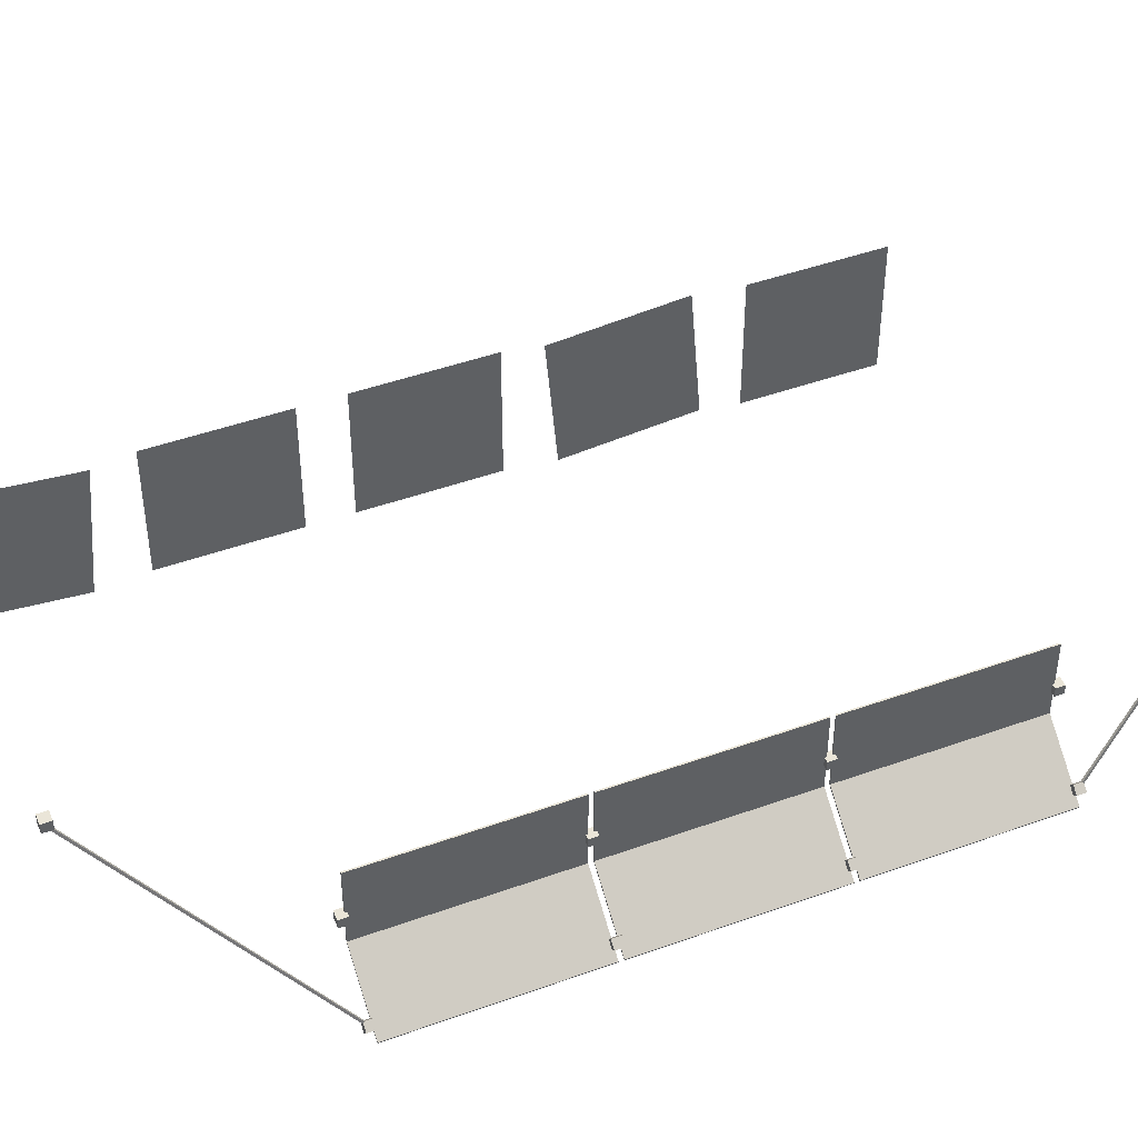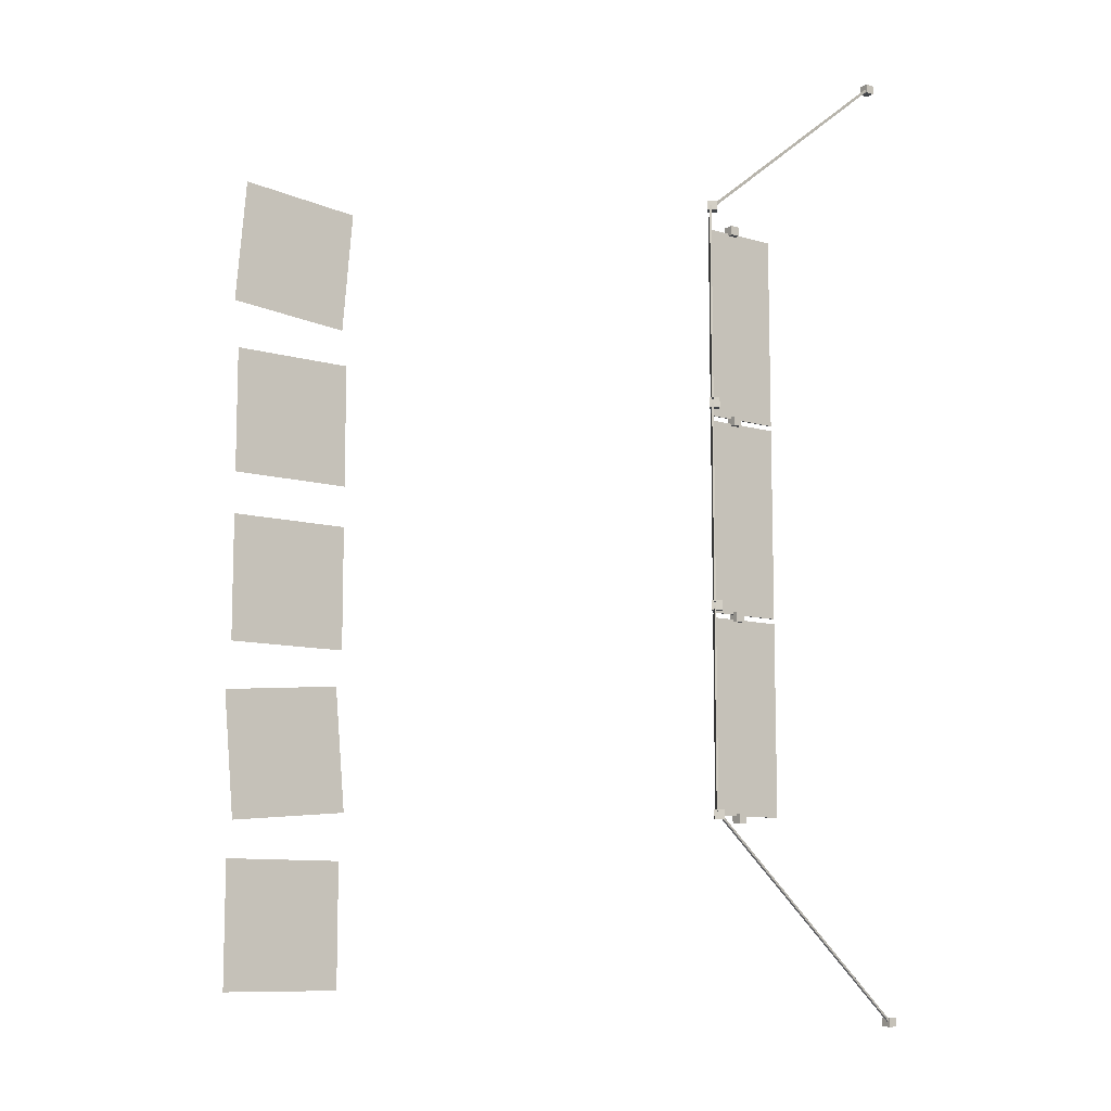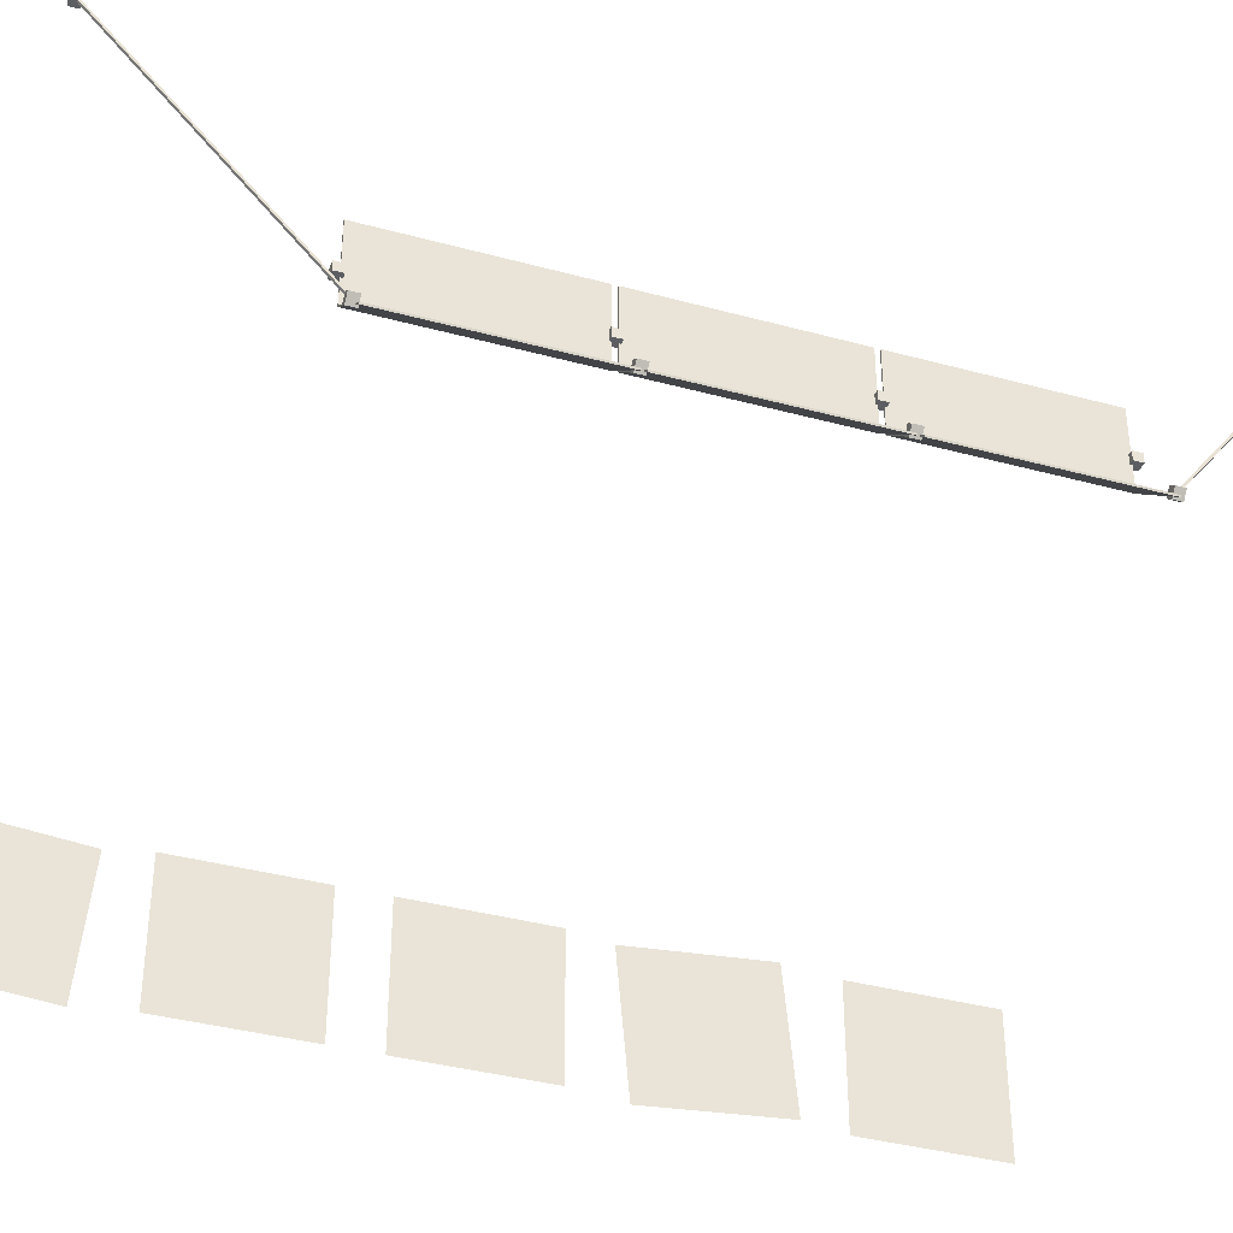
<metadata>
{"format":"obj","ext":"obj","renderer":"f3d","projection":"perspective","resolution":1024,"background":"white","views":[{"elev":45.0,"azim":67.3,"up":"+Y"},{"elev":-9.7,"azim":52.9,"up":"+Z"},{"elev":-37.6,"azim":70.7,"up":"+Y"}]}
</metadata>
<code>
g Branding_11A
v -6.01 3.703 -3.058
v -6.01 3.308 -3.45
v -6.01 3.52 -3.758
v -6.01 3.577 -4.199
v -6.01 3.895 -4.779
v -6.01 4.047 -3.567
v -6.01 4.108 -4.294
v -6.01 3.518 -4.979
v -6.01 3.449 -4.391
v -6.01 3.248 -4.3
v -6.01 3.012 -4.858
v -6.01 2.957 -3.564
v -6.01 2.811 -4.582
v -6.01 2.755 -3.288
v -6.01 2.52 -3.846
v -6.01 2.319 -3.755
v -6.01 2.249 -3.167
v -6.01 2.19 -3.947
v -6.01 1.872 -3.367
v -6.01 2.102 -5.157
v -6.01 2.279 -4.399
v -6.01 2.497 -4.765
v -6.01 1.753 -4.59
v -6.01 1.66 -3.852
v -6.01 2.262 7.751
v -6.01 2.352 8.78
v -6.01 1.805 8.828
v -6.01 1.715 7.799
v -6.01 1.667 7.252
v -6.01 4.022 7.597
v -6.01 3.974 7.051
v -6.01 4.112 8.626
v -6.01 3.565 8.674
v -6.01 3.475 7.645
v -6.01 3.12 7.676
v -6.01 3.189 8.463
v -6.01 2.642 8.511
v -6.01 2.574 7.724
v -6.01 2.288 3.796
v -6.01 2.288 4.829
v -6.01 1.739 4.829
v -6.01 1.739 3.796
v -6.01 1.739 3.247
v -6.01 4.054 3.796
v -6.01 4.054 3.247
v -6.01 2.639 -0.5638
v -6.01 2.639 0.5535
v -6.01 2.154 0.5535
v -6.01 2.154 -0.5638
v -6.01 1.739 0.5188
v -6.01 4.054 0.2691
v -6.01 1.739 1.067
v -6.01 4.054 -0.2794
v -6.01 1.739 -0.5291
v -6.01 1.739 -1.078
v 7.7 4.3 -1.95
v 7.7 4.3 1.95
v 6.5 5.3 1.95
v 6.5 5.3 -1.95
v 6.5 5.3 -1.95
v 6.5 5.3 1.95
v 6.5 6.9 1.95
v 6.5 6.9 -1.95
v 7.689 4.267 -1.95
v 6.473 5.287 -1.95
v 6.473 5.287 1.95
v 7.689 4.267 1.95
v 6.5 5.3 -1.95
v 6.5 6.9 -1.95
v 6.47 6.9 -1.95
v 6.473 5.287 -1.95
v 7.7 4.3 -1.95
v 7.689 4.267 -1.95
v 6.5 5.3 1.95
v 7.7 4.3 1.95
v 7.689 4.267 1.95
v 6.473 5.287 1.95
v 6.5 6.9 1.95
v 6.47 6.9 1.95
v 6.5 6.9 -1.95
v 6.5 6.9 1.95
v 6.47 6.9 1.95
v 6.47 6.9 -1.95
v 7.7 4.3 1.95
v 7.7 4.3 -1.95
v 7.689 4.267 -1.95
v 7.689 4.267 1.95
v 6.6 5.993 2.093
v 6.6 5.993 1.907
v 6.6 5.807 1.907
v 6.6 5.807 2.093
v 6.6 5.807 2.093
v 6.6 5.807 1.907
v 6.4 5.807 1.907
v 6.4 5.807 2.093
v 6.6 5.993 2.093
v 6.6 5.807 2.093
v 6.4 5.807 2.093
v 6.4 5.993 2.093
v 6.6 5.807 1.907
v 6.6 5.993 1.907
v 6.4 5.993 1.907
v 6.4 5.807 1.907
v 6.6 5.993 1.907
v 6.6 5.993 2.093
v 6.4 5.993 2.093
v 6.4 5.993 1.907
v 6.6 5.993 -2.093
v 6.6 5.807 -2.093
v 6.6 5.807 -1.907
v 6.6 5.993 -1.907
v 6.6 5.807 -2.093
v 6.4 5.807 -2.093
v 6.4 5.807 -1.907
v 6.6 5.807 -1.907
v 6.6 5.993 -2.093
v 6.4 5.993 -2.093
v 6.4 5.807 -2.093
v 6.6 5.807 -2.093
v 6.6 5.807 -1.907
v 6.4 5.807 -1.907
v 6.4 5.993 -1.907
v 6.6 5.993 -1.907
v 6.6 5.993 -1.907
v 6.4 5.993 -1.907
v 6.4 5.993 -2.093
v 6.6 5.993 -2.093
v 7.7 4.3 2.05
v 7.7 4.3 5.95
v 6.5 5.3 5.95
v 6.5 5.3 2.05
v 6.5 5.3 2.05
v 6.5 5.3 5.95
v 6.5 6.9 5.95
v 6.5 6.9 2.05
v 7.689 4.267 2.05
v 6.473 5.287 2.05
v 6.473 5.287 5.95
v 7.689 4.267 5.95
v 6.5 5.3 2.05
v 6.5 6.9 2.05
v 6.47 6.9 2.05
v 6.473 5.287 2.05
v 7.7 4.3 2.05
v 6.473 5.287 2.05
v 7.689 4.267 2.05
v 6.5 5.3 5.95
v 7.7 4.3 5.95
v 7.689 4.267 5.95
v 6.473 5.287 5.95
v 6.5 6.9 5.95
v 6.47 6.9 5.95
v 6.5 6.9 2.05
v 6.5 6.9 5.95
v 6.47 6.9 5.95
v 6.47 6.9 2.05
v 7.7 4.3 5.95
v 7.7 4.3 2.05
v 7.689 4.267 2.05
v 7.689 4.267 5.95
v 6.6 5.993 6.093
v 6.6 5.993 5.907
v 6.6 5.807 5.907
v 6.6 5.807 6.093
v 6.6 5.807 6.093
v 6.6 5.807 5.907
v 6.4 5.807 5.907
v 6.4 5.807 6.093
v 6.6 5.993 6.093
v 6.6 5.807 6.093
v 6.4 5.807 6.093
v 6.4 5.993 6.093
v 6.6 5.807 5.907
v 6.6 5.993 5.907
v 6.4 5.993 5.907
v 6.4 5.807 5.907
v 6.6 5.993 5.907
v 6.6 5.993 6.093
v 6.4 5.993 6.093
v 6.4 5.993 5.907
v 7.7 4.3 -5.95
v 7.7 4.3 -2.05
v 6.5 5.3 -2.05
v 6.5 5.3 -5.95
v 6.5 5.3 -5.95
v 6.5 5.3 -2.05
v 6.5 6.9 -2.05
v 6.5 6.9 -5.95
v 7.689 4.267 -5.95
v 6.473 5.287 -5.95
v 6.473 5.287 -2.05
v 7.689 4.267 -2.05
v 6.5 5.3 -5.95
v 6.5 6.9 -5.95
v 6.47 6.9 -5.95
v 6.473 5.287 -5.95
v 7.7 4.3 -5.95
v 7.689 4.267 -5.95
v 6.5 5.3 -2.05
v 7.7 4.3 -2.05
v 7.689 4.267 -2.05
v 6.473 5.287 -2.05
v 6.5 6.9 -2.05
v 6.473 5.287 -2.05
v 6.47 6.9 -2.05
v 6.5 6.9 -5.95
v 6.5 6.9 -2.05
v 6.47 6.9 -2.05
v 6.47 6.9 -5.95
v 7.7 4.3 -2.05
v 7.7 4.3 -5.95
v 7.689 4.267 -5.95
v 7.689 4.267 -2.05
v 6.6 5.993 -6.093
v 6.6 5.807 -6.093
v 6.6 5.807 -5.907
v 6.6 5.993 -5.907
v 6.6 5.807 -6.093
v 6.4 5.807 -6.093
v 6.4 5.807 -5.907
v 6.6 5.807 -5.907
v 6.6 5.993 -6.093
v 6.4 5.993 -6.093
v 6.4 5.807 -6.093
v 6.6 5.807 -6.093
v 6.6 5.807 -5.907
v 6.4 5.807 -5.907
v 6.4 5.993 -5.907
v 6.6 5.993 -5.907
v 6.6 5.993 -5.907
v 6.4 5.993 -5.907
v 6.4 5.993 -6.093
v 6.6 5.993 -6.093
v -6.003 1.4 1.5
v -6.003 1.4 -1.5
v -6.003 4.4 -1.5
v -6.003 4.4 1.5
v -6.003 1.269 -2.636
v -6.003 1.53 -5.624
v -6.003 4.519 -5.363
v -6.003 4.258 -2.374
v -6.003 1.4 -6.5
v -6.003 1.4 -9.5
v -6.003 4.4 -9.5
v -6.003 4.4 -6.5
v -6.003 1.4 5.5
v -6.003 1.4 2.5
v -6.003 4.4 2.5
v -6.003 4.4 5.5
v -6.003 1.535 9.624
v -6.003 1.273 6.636
v -6.003 4.262 6.374
v -6.003 4.523 9.363
v -6.01 2.339 -8.633
v -6.01 2.289 -8.819
v -6.01 2.459 -8.864
v -6.01 2.509 -8.679
v -6.01 2.611 -8.905
v -6.01 2.571 -9.056
v -6.01 2.367 -9.207
v -6.01 2.519 -9.248
v -6.01 2.796 -8.954
v -6.01 3.048 -9.022
v -6.01 3.098 -8.837
v -6.01 2.661 -8.719
v -6.01 2.683 -8.635
v -6.01 2.531 -8.595
v -6.01 3.537 -7.198
v -6.01 3.582 -7.031
v -6.01 2.714 -7.235
v -6.01 2.669 -7.401
v 7.493 4.636 6.093
v 7.493 4.636 5.907
v 7.635 4.517 5.907
v 7.635 4.517 6.093
v 7.635 4.517 6.093
v 7.635 4.517 5.907
v 7.507 4.364 5.907
v 7.507 4.364 6.093
v 7.493 4.636 6.093
v 7.635 4.517 6.093
v 7.507 4.364 6.093
v 7.365 4.483 6.093
v 7.635 4.517 5.907
v 7.493 4.636 5.907
v 7.365 4.483 5.907
v 7.507 4.364 5.907
v 7.493 4.636 5.907
v 7.493 4.636 6.093
v 7.365 4.483 6.093
v 7.365 4.483 5.907
v 7.365 4.483 6.093
v 7.507 4.364 6.093
v 7.507 4.364 5.907
v 7.365 4.483 5.907
v 7.493 4.636 2.093
v 7.493 4.636 1.907
v 7.635 4.517 1.907
v 7.635 4.517 2.093
v 7.635 4.517 2.093
v 7.635 4.517 1.907
v 7.507 4.364 1.907
v 7.507 4.364 2.093
v 7.493 4.636 2.093
v 7.635 4.517 2.093
v 7.507 4.364 2.093
v 7.365 4.483 2.093
v 7.635 4.517 1.907
v 7.493 4.636 1.907
v 7.365 4.483 1.907
v 7.507 4.364 1.907
v 7.493 4.636 1.907
v 7.493 4.636 2.093
v 7.365 4.483 2.093
v 7.365 4.483 1.907
v 7.365 4.483 2.093
v 7.507 4.364 2.093
v 7.507 4.364 1.907
v 7.365 4.483 1.907
v 7.493 4.636 -1.907
v 7.493 4.636 -2.093
v 7.635 4.517 -2.093
v 7.635 4.517 -1.907
v 7.635 4.517 -1.907
v 7.635 4.517 -2.093
v 7.507 4.364 -2.093
v 7.507 4.364 -1.907
v 7.493 4.636 -1.907
v 7.635 4.517 -1.907
v 7.507 4.364 -1.907
v 7.365 4.483 -1.907
v 7.635 4.517 -2.093
v 7.493 4.636 -2.093
v 7.365 4.483 -2.093
v 7.507 4.364 -2.093
v 7.493 4.636 -2.093
v 7.493 4.636 -1.907
v 7.365 4.483 -1.907
v 7.365 4.483 -2.093
v 7.365 4.483 -1.907
v 7.507 4.364 -1.907
v 7.507 4.364 -2.093
v 7.365 4.483 -2.093
v 7.493 4.636 -5.907
v 7.493 4.636 -6.093
v 7.635 4.517 -6.093
v 7.635 4.517 -5.907
v 7.635 4.517 -5.907
v 7.635 4.517 -6.093
v 7.507 4.364 -6.093
v 7.507 4.364 -5.907
v 7.493 4.636 -5.907
v 7.635 4.517 -5.907
v 7.507 4.364 -5.907
v 7.365 4.483 -5.907
v 7.635 4.517 -6.093
v 7.493 4.636 -6.093
v 7.365 4.483 -6.093
v 7.507 4.364 -6.093
v 7.493 4.636 -6.093
v 7.493 4.636 -5.907
v 7.365 4.483 -5.907
v 7.365 4.483 -6.093
v 7.365 4.483 -5.907
v 7.507 4.364 -5.907
v 7.507 4.364 -6.093
v 7.365 4.483 -6.093
v 6.6 9.993 10.09
v 6.6 9.993 9.907
v 6.6 9.807 9.907
v 6.6 9.807 10.09
v 7.527 4.499 5.968
v 6.553 9.908 9.998
v 6.508 9.9 9.998
v 7.482 4.491 5.968
v 7.487 4.465 6.004
v 6.512 9.873 10.03
v 6.557 9.881 10.04
v 7.532 4.473 6.005
v 7.532 4.473 6.005
v 6.557 9.881 10.04
v 6.553 9.908 9.998
v 7.527 4.499 5.968
v 7.482 4.491 5.968
v 6.508 9.9 9.998
v 6.512 9.873 10.03
v 7.487 4.465 6.004
v 6.6 9.807 10.09
v 6.6 9.807 9.907
v 6.4 9.807 9.907
v 6.4 9.807 10.09
v 6.6 9.993 10.09
v 6.6 9.807 10.09
v 6.4 9.807 10.09
v 6.4 9.993 10.09
v 6.6 9.807 9.907
v 6.6 9.993 9.907
v 6.4 9.993 9.907
v 6.4 9.807 9.907
v 6.6 9.993 9.907
v 6.6 9.993 10.09
v 6.4 9.993 10.09
v 6.4 9.993 9.907
v 6.6 9.993 -10.09
v 6.6 9.807 -10.09
v 6.6 9.807 -9.907
v 6.6 9.993 -9.907
v 7.527 4.499 -5.968
v 7.482 4.491 -5.968
v 6.508 9.9 -9.998
v 6.553 9.908 -9.998
v 7.532 4.473 -6.005
v 7.527 4.499 -5.968
v 6.553 9.908 -9.998
v 6.557 9.881 -10.04
v 7.482 4.491 -5.968
v 7.487 4.465 -6.004
v 6.512 9.873 -10.03
v 6.508 9.9 -9.998
v 6.6 9.807 -10.09
v 6.4 9.807 -10.09
v 6.4 9.807 -9.907
v 6.6 9.807 -9.907
v 6.6 9.993 -10.09
v 6.4 9.993 -10.09
v 6.4 9.807 -10.09
v 6.6 9.807 -10.09
v 6.6 9.807 -9.907
v 6.4 9.807 -9.907
v 6.4 9.993 -9.907
v 6.6 9.993 -9.907
v 6.6 9.993 -9.907
v 6.4 9.993 -9.907
v 6.4 9.993 -10.09
v 6.6 9.993 -10.09
v 7.532 4.473 -6.005
v 6.557 9.881 -10.04
v 6.512 9.873 -10.03
v 7.487 4.465 -6.004
v -6.01 3.438 -7.581
v -6.01 3.438 -7.476
v -6.01 3.312 -7.529
v -6.01 3.386 -7.673
v -6.01 3.279 -7.47
v -6.01 3.387 -7.386
v -6.01 3.298 -7.333
v -6.01 3.279 -7.589
v -6.01 3.296 -7.726
v -6.01 3.193 -7.726
v -6.01 3.212 -7.471
v -6.01 3.194 -7.334
v -6.01 3.105 -7.387
v -6.01 3.211 -7.589
v -6.01 3.103 -7.674
v -6.01 3.052 -7.583
v -6.01 3.178 -7.53
v -6.01 3.053 -7.478
v -6.01 3.057 -7.093
v -6.01 3.147 -7.04
v -6.01 3.064 -6.931
v -6.01 3.199 -6.949
v -6.01 3.006 -6.965
v -6.01 2.953 -7.093
v -6.01 2.864 -7.041
v -6.01 3.064 -6.863
v -6.01 3.199 -6.844
v -6.01 3.148 -6.753
v -6.01 2.948 -6.931
v -6.01 2.813 -6.951
v -6.01 2.813 -6.845
v -6.01 3.006 -6.829
v -6.01 3.059 -6.701
v -6.01 2.955 -6.701
v -6.01 2.948 -6.863
v -6.01 2.865 -6.754
v -6.01 3.047 -8.271
v -6.01 3.159 -8.407
v -6.01 3.256 -8.248
v -6.01 3.092 -8.204
v -6.01 2.954 -8.31
v -6.01 3.251 -8.062
v -6.01 2.986 -8.496
v -6.01 3.087 -8.124
v -6.01 2.837 -8.294
v -6.01 3.146 -7.899
v -6.01 2.789 -8.473
v -6.01 3.026 -8.044
v -6.01 2.727 -8.249
v -6.01 2.964 -7.82
v -6.01 2.606 -8.394
v -6.01 2.916 -7.999
v -6.01 2.666 -8.169
v -6.01 2.766 -7.797
v -6.01 2.501 -8.231
v -6.01 2.798 -7.983
v -6.01 2.66 -8.088
v -6.01 2.594 -7.886
v -6.01 2.497 -8.045
v -6.01 2.705 -8.022
g Branding_11A_0
f 3 2 1
f 1 4 3
f 4 1 5
f 1 6 5
f 6 7 5
f 4 5 8
f 9 4 8
f 10 9 8
f 10 8 11
f 12 10 11
f 12 11 13
f 14 12 13
f 14 13 15
f 14 15 16
f 17 14 16
f 17 16 18
f 19 17 18
f 19 18 20
f 20 18 21
f 21 22 20
f 19 20 23
f 23 24 19
f 27 26 25
f 28 27 25
f 28 30 29
f 30 31 29
f 33 32 30
f 34 33 30
f 37 36 35
f 38 37 35
f 41 40 39
f 42 41 39
f 42 44 43
f 44 45 43
f 48 47 46
f 49 48 46
f 52 51 50
f 51 53 50
f 51 53 54
f 53 55 54
f 58 57 56
f 59 58 56
f 62 61 60
f 63 62 60
f 66 65 64
f 67 66 64
f 70 69 68
f 71 70 68
f 71 68 72
f 73 71 72
f 76 75 74
f 77 76 74
f 77 74 78
f 79 77 78
f 82 81 80
f 83 82 80
f 86 85 84
f 87 86 84
f 90 89 88
f 91 90 88
f 94 93 92
f 95 94 92
f 98 97 96
f 99 98 96
f 102 101 100
f 103 102 100
f 106 105 104
f 107 106 104
f 110 109 108
f 111 110 108
f 114 113 112
f 115 114 112
f 118 117 116
f 119 118 116
f 122 121 120
f 123 122 120
f 126 125 124
f 127 126 124
f 130 129 128
f 131 130 128
f 134 133 132
f 135 134 132
f 138 137 136
f 139 138 136
f 142 141 140
f 143 142 140
f 145 140 144
f 146 145 144
f 149 148 147
f 150 149 147
f 150 147 151
f 152 150 151
f 155 154 153
f 156 155 153
f 159 158 157
f 160 159 157
f 163 162 161
f 164 163 161
f 167 166 165
f 168 167 165
f 171 170 169
f 172 171 169
f 175 174 173
f 176 175 173
f 179 178 177
f 180 179 177
f 183 182 181
f 184 183 181
f 187 186 185
f 188 187 185
f 191 190 189
f 192 191 189
f 195 194 193
f 196 195 193
f 196 193 197
f 198 196 197
f 201 200 199
f 202 201 199
f 204 199 203
f 205 204 203
f 208 207 206
f 209 208 206
f 212 211 210
f 213 212 210
f 216 215 214
f 217 216 214
f 220 219 218
f 221 220 218
f 224 223 222
f 225 224 222
f 228 227 226
f 229 228 226
f 232 231 230
f 233 232 230
f 236 235 234
f 237 236 234
f 240 239 238
f 241 240 238
f 244 243 242
f 245 244 242
f 248 247 246
f 249 248 246
f 252 251 250
f 253 252 250
f 256 255 254
f 257 256 254
f 258 256 257
f 256 258 259
f 259 260 256
f 259 261 260
f 261 259 262
f 263 261 262
f 264 263 262
f 262 265 264
f 265 262 258
f 265 258 257
f 266 265 257
f 267 266 257
f 270 269 268
f 271 270 268
f 274 273 272
f 275 274 272
f 278 277 276
f 279 278 276
f 282 281 280
f 283 282 280
f 286 285 284
f 287 286 284
f 290 289 288
f 291 290 288
f 294 293 292
f 295 294 292
f 298 297 296
f 299 298 296
f 302 301 300
f 303 302 300
f 306 305 304
f 307 306 304
f 310 309 308
f 311 310 308
f 314 313 312
f 315 314 312
f 318 317 316
f 319 318 316
f 322 321 320
f 323 322 320
f 326 325 324
f 327 326 324
f 330 329 328
f 331 330 328
f 334 333 332
f 335 334 332
f 338 337 336
f 339 338 336
f 342 341 340
f 343 342 340
f 346 345 344
f 347 346 344
f 350 349 348
f 351 350 348
f 354 353 352
f 355 354 352
f 358 357 356
f 359 358 356
f 362 361 360
f 363 362 360
f 366 365 364
f 367 366 364
f 370 369 368
f 371 370 368
f 374 373 372
f 375 374 372
f 378 377 376
f 379 378 376
f 382 381 380
f 383 382 380
f 386 385 384
f 387 386 384
f 390 389 388
f 391 390 388
f 394 393 392
f 395 394 392
f 398 397 396
f 399 398 396
f 402 401 400
f 403 402 400
f 406 405 404
f 407 406 404
f 410 409 408
f 411 410 408
f 414 413 412
f 415 414 412
f 418 417 416
f 419 418 416
f 422 421 420
f 423 422 420
f 426 425 424
f 427 426 424
f 430 429 428
f 431 430 428
f 434 433 432
f 435 434 432
f 438 437 436
f 439 438 436
f 442 441 440
f 442 440 443
f 442 444 441
f 444 445 441
f 444 446 445
f 447 442 443
f 447 443 448
f 447 448 449
f 444 450 446
f 450 451 446
f 450 452 451
f 453 447 449
f 453 449 454
f 453 454 455
f 450 456 452
f 456 453 455
f 456 457 452
f 456 455 457
f 460 459 458
f 460 461 459
f 462 460 458
f 462 458 463
f 462 463 464
f 460 465 461
f 465 466 461
f 465 467 466
f 468 462 464
f 468 464 469
f 468 469 470
f 465 471 467
f 471 472 467
f 471 473 472
f 474 468 470
f 471 474 473
f 474 470 475
f 474 475 473
f 478 477 476
f 479 478 476
f 476 477 480
f 481 478 479
f 477 482 480
f 483 481 479
f 480 482 484
f 485 481 483
f 482 486 484
f 487 485 483
f 484 486 488
f 489 485 487
f 486 490 488
f 491 489 487
f 488 490 492
f 493 489 491
f 490 494 492
f 495 493 491
f 492 494 496
f 497 493 495
f 494 498 496
f 499 497 495
f 496 498 499
f 498 497 499

</code>
